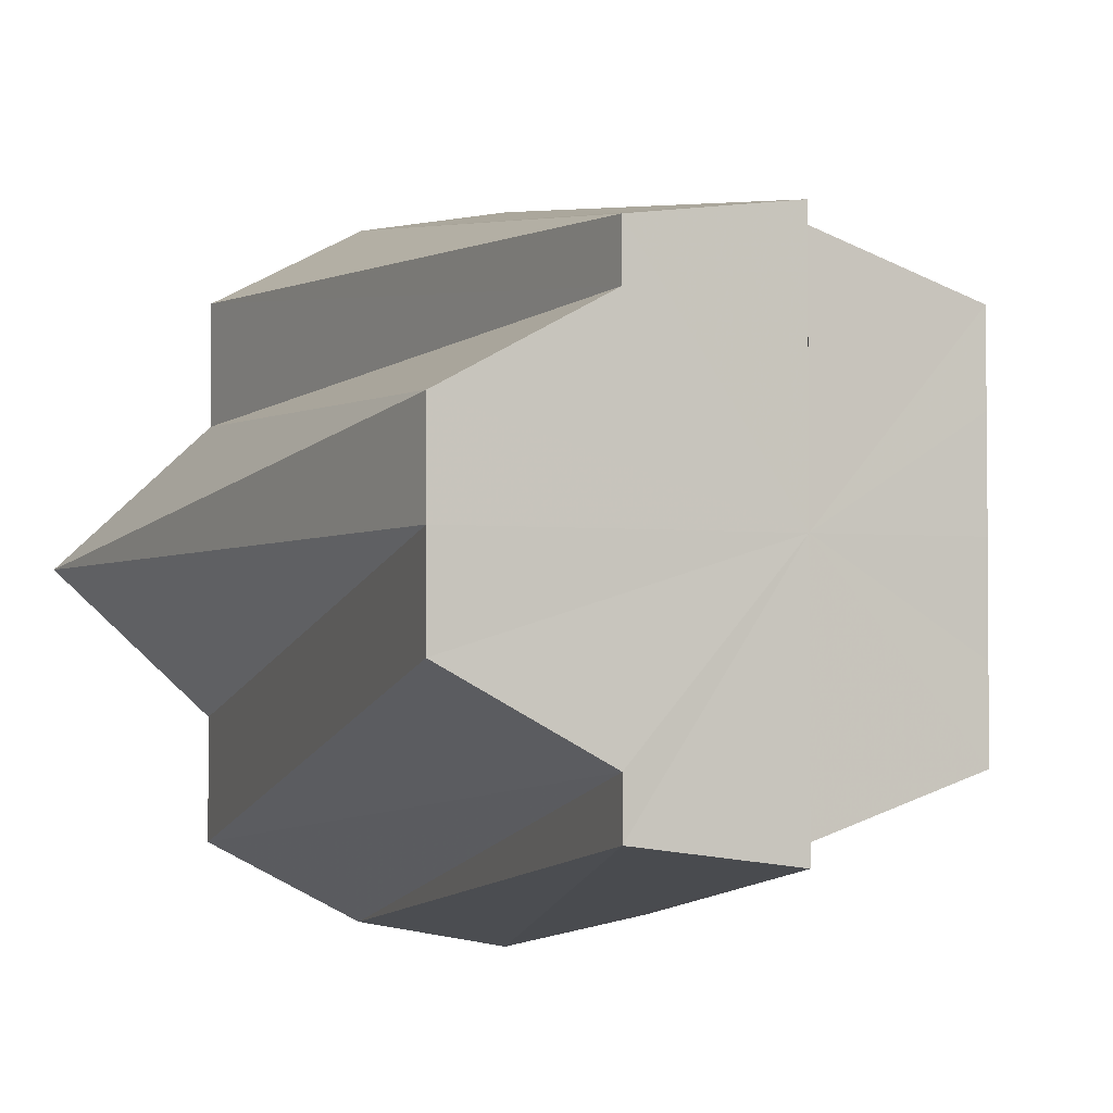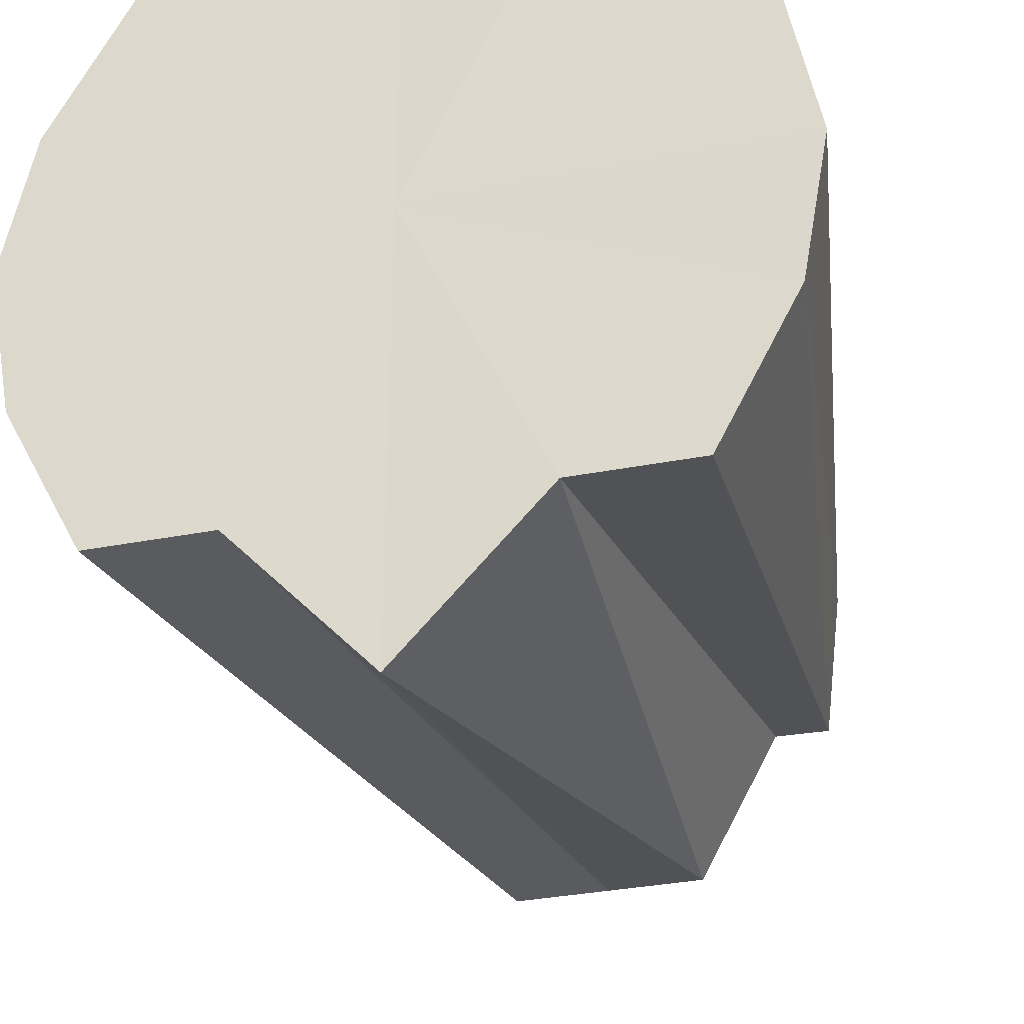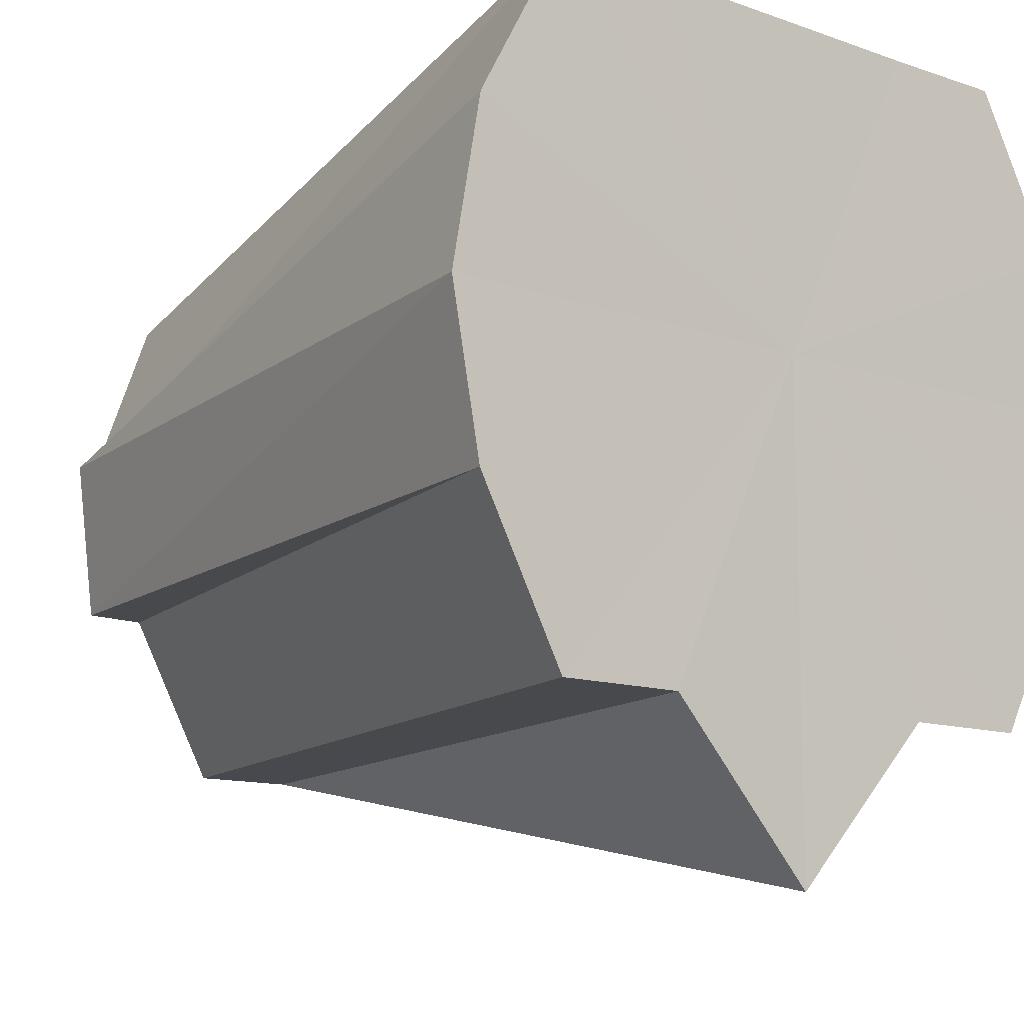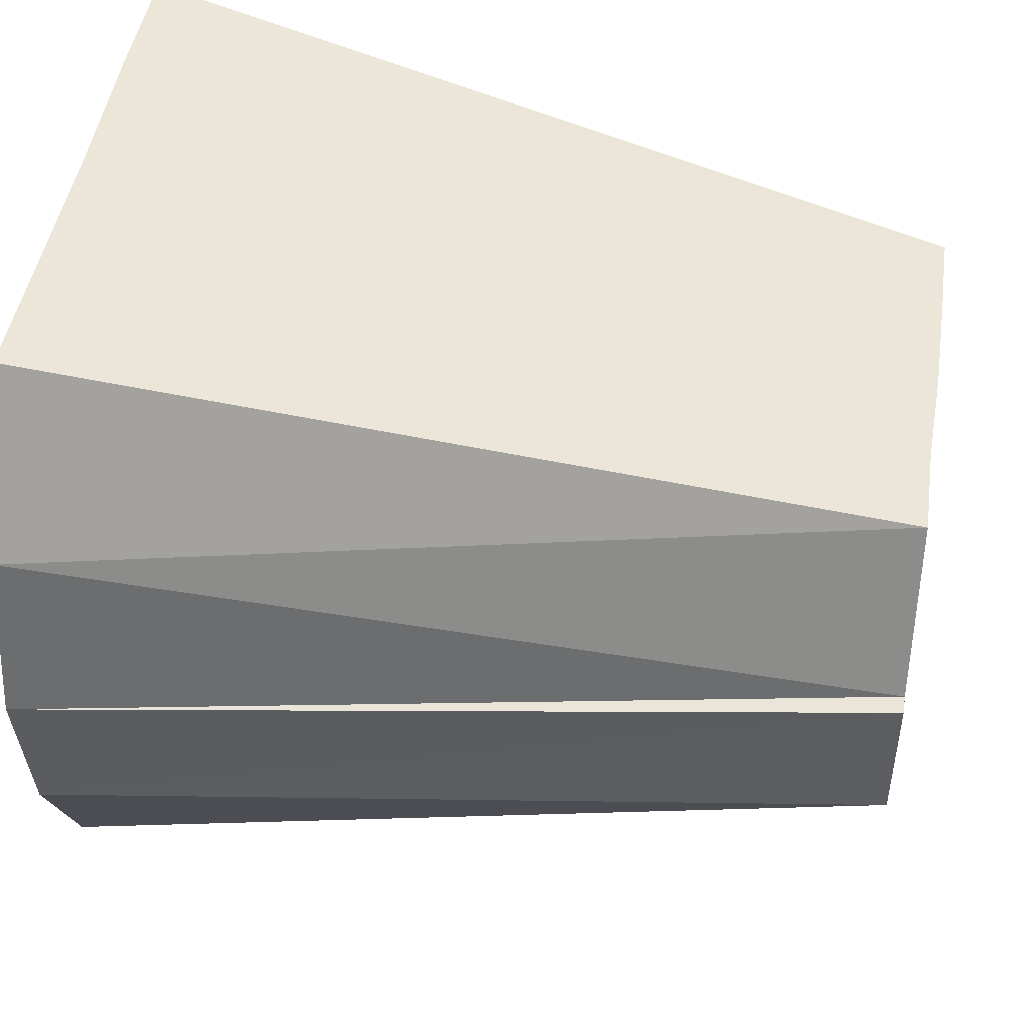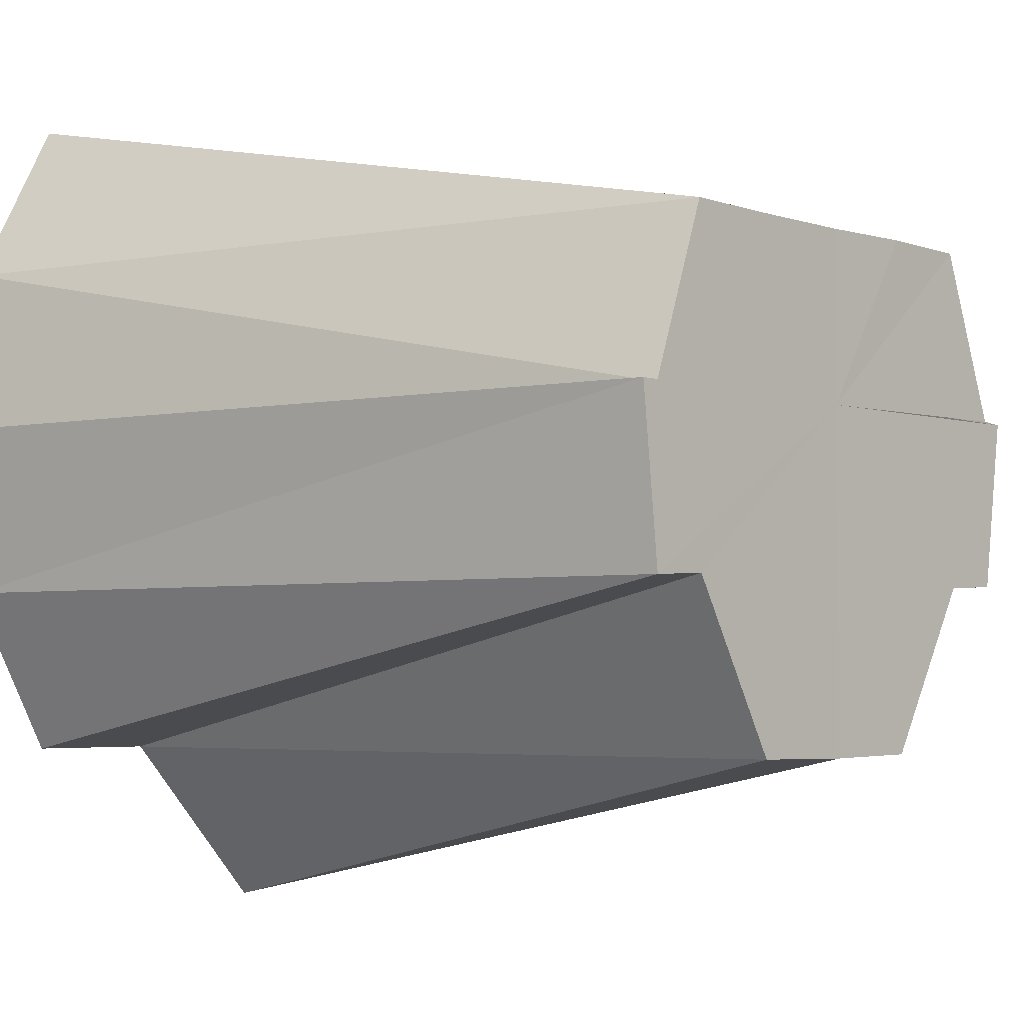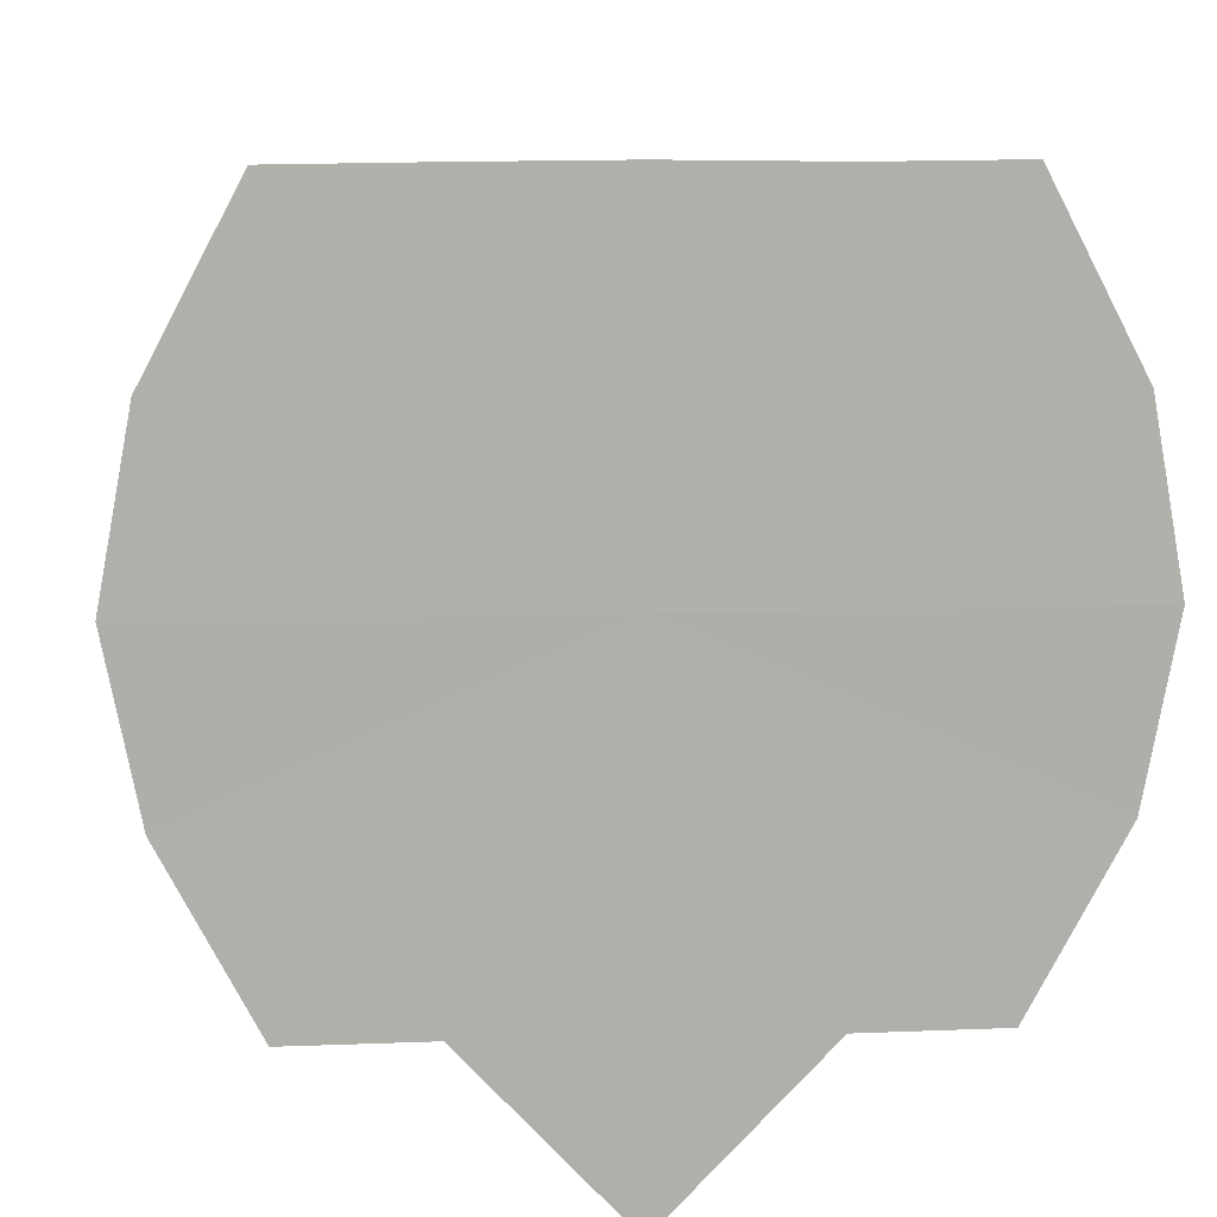
<metadata>
{"format":"obj","ext":"obj","renderer":"f3d","projection":"perspective","resolution":1024,"background":"white","views":[{"elev":-3.1,"azim":71.1,"up":"+Z"},{"elev":-32.7,"azim":-74.7,"up":"+Y"},{"elev":-12.2,"azim":-129.5,"up":"+Y"},{"elev":45.9,"azim":9.0,"up":"+Y"},{"elev":-3.8,"azim":42.9,"up":"+Y"},{"elev":12.1,"azim":-93.9,"up":"+Y"}]}
</metadata>
<code>
o 10241
v 2252 1888 17.07
v 2252 1888 17.07
v 2252 1888 17.06
v 2252 1888 17.06
v 2252 1888 17.06
v 2252 1888 17.05
v 2252 1888 17.06
v 2252 1888 17.06
v 2252 1888 17.04
v 2252 1888 17.04
v 2252 1888 17.05
v 2252 1888 17.03
v 2252 1888 17.04
v 2252 1888 17.04
v 2252 1888 17.03
v 2252 1888 17.04
v 2252 1888 17.02
v 2252 1888 17.03
v 2252 1888 17.03
v 2252 1888 17.02
v 2252 1888 17.03
v 2252 1888 17.02
v 2252 1888 17.03
v 2252 1888 17.02
v 2252 1888 17.03
v 2252 1888 17.03
v 2252 1888 17.03
v 2252 1888 17.03
v 2252 1888 17.06
v 2252 1888 17.05
v 2252 1888 17.04
v 2252 1888 17.04
v 2252 1888 17.03
v 2252 1888 17.03
v 2252 1888 17.04
v 2252 1888 17.04
v 2252 1888 17.03
v 2252 1888 17.06
v 2252 1888 17.06
v 2252 1888 17.07
v 2252 1888 17.06
v 2252 1888 17.07
v 2252 1888 17.04
v 2252 1888 17.04
v 2252 1888 17.05
v 2252 1888 17.07
v 2252 1888 17.06
v 2252 1888 17.06
v 2252 1888 17.05
v 2252 1888 17.05
v 2252 1888 17.06
v 2252 1888 17.03
v 2252 1888 17.03
v 2252 1888 17.03
v 2252 1888 17.07
v 2252 1888 17.06
v 2252 1888 17.06
v 2252 1888 17.05
v 2252 1888 17.05
v 2252 1888 17.06
v 2252 1888 17.03
v 2252 1888 17.04
v 2252 1888 17.04
v 2252 1888 17.02
v 2252 1888 17.03
v 2252 1888 17.03
v 2252 1888 17.02
v 2252 1888 17.03
v 2252 1888 17.03
v 2252 1888 17.03
v 2252 1888 17.03
v 2252 1888 17.07
v 2252 1888 17.04
v 2252 1888 17.07
v 2252 1888 17.06
v 2252 1888 17.07
v 2252 1888 17.05
v 2252 1888 17.06
v 2252 1888 17.04
v 2252 1888 17.05
v 2252 1888 17.03
v 2252 1888 17.04
v 2252 1888 17.03
v 2252 1888 17.03
v 2252 1888 17.02
v 2252 1888 17.03
v 2252 1888 17.02
v 2252 1888 17.02
f 1 2 3
f 2 4 5
f 4 6 7
f 8 7 5
f 5 7 9
f 6 10 11
f 10 12 13
f 14 13 11
f 11 13 9
f 12 15 16
f 15 17 18
f 19 18 16
f 16 18 9
f 17 20 21
f 20 22 23
f 24 25 23
f 22 26 25
f 26 27 28
f 29 30 9
f 31 32 9
f 33 34 9
f 27 35 36
f 37 36 28
f 28 36 9
f 38 39 9
f 40 38 41
f 42 40 41
f 43 44 36
f 36 44 9
f 35 45 44
f 46 41 47
f 47 41 9
f 48 42 47
f 45 48 49
f 44 49 9
f 49 47 9
f 50 49 44
f 51 47 49
f 52 53 9
f 53 54 9
f 55 56 57
f 58 59 60
f 61 62 63
f 64 65 66
f 67 68 65
f 69 70 71
f 72 73 74
f 74 73 75
f 76 73 72
f 75 73 77
f 78 73 76
f 77 73 79
f 80 73 78
f 79 73 81
f 82 73 80
f 81 73 83
f 84 73 82
f 83 73 85
f 86 73 84
f 85 73 87
f 88 73 86
f 87 73 88

</code>
